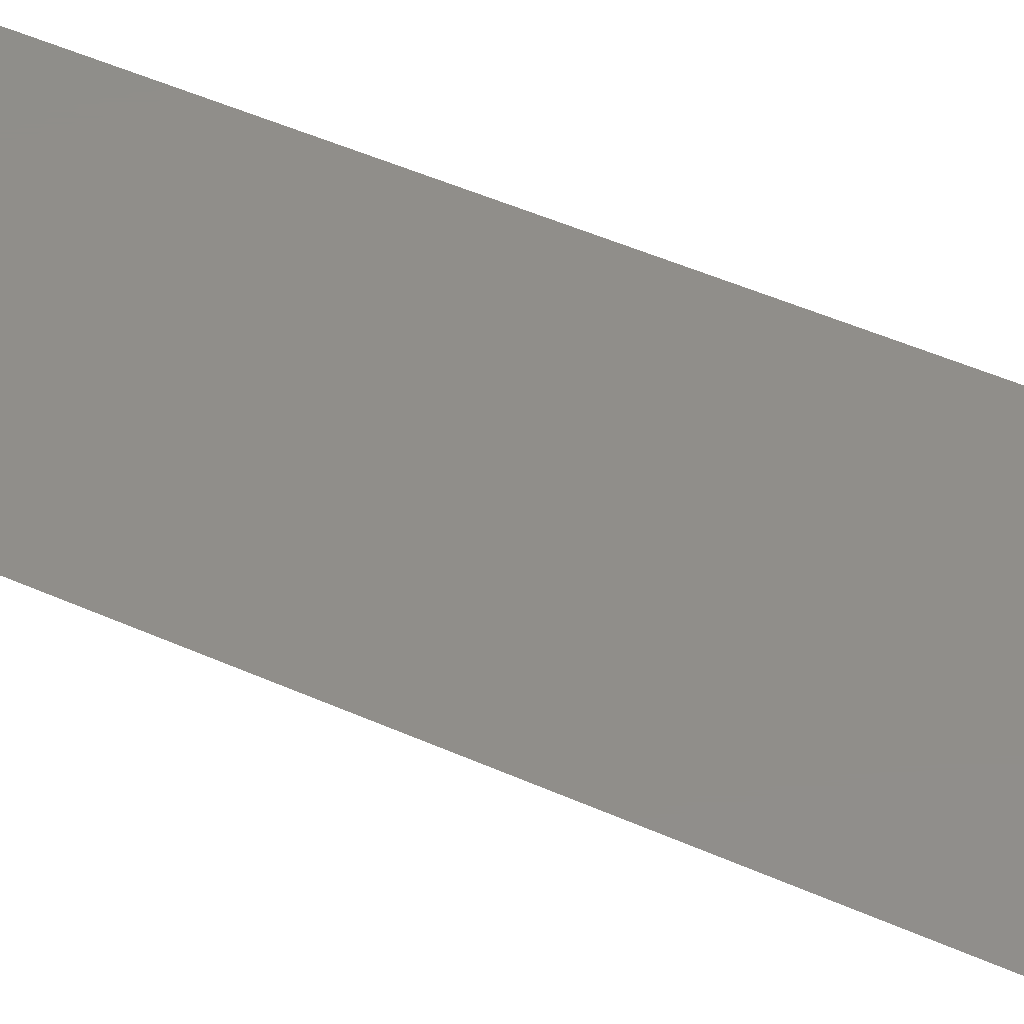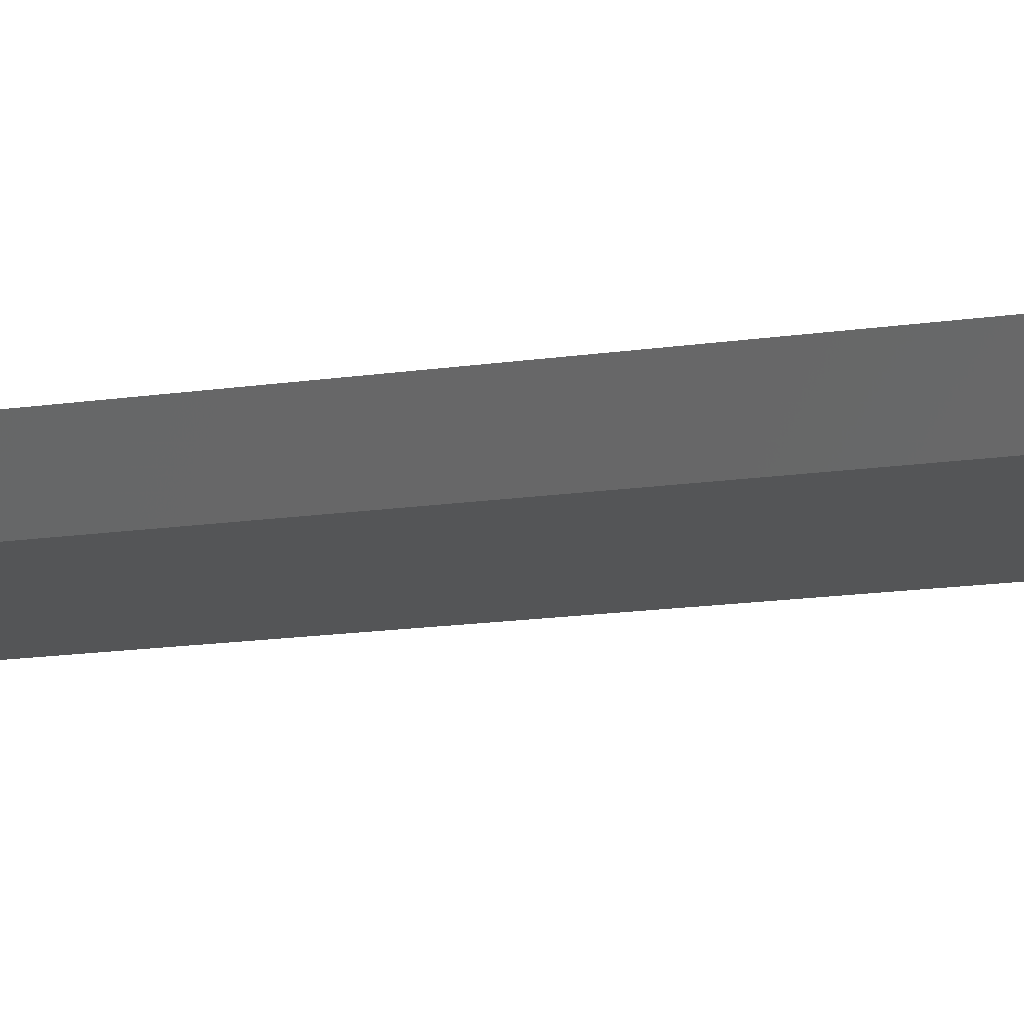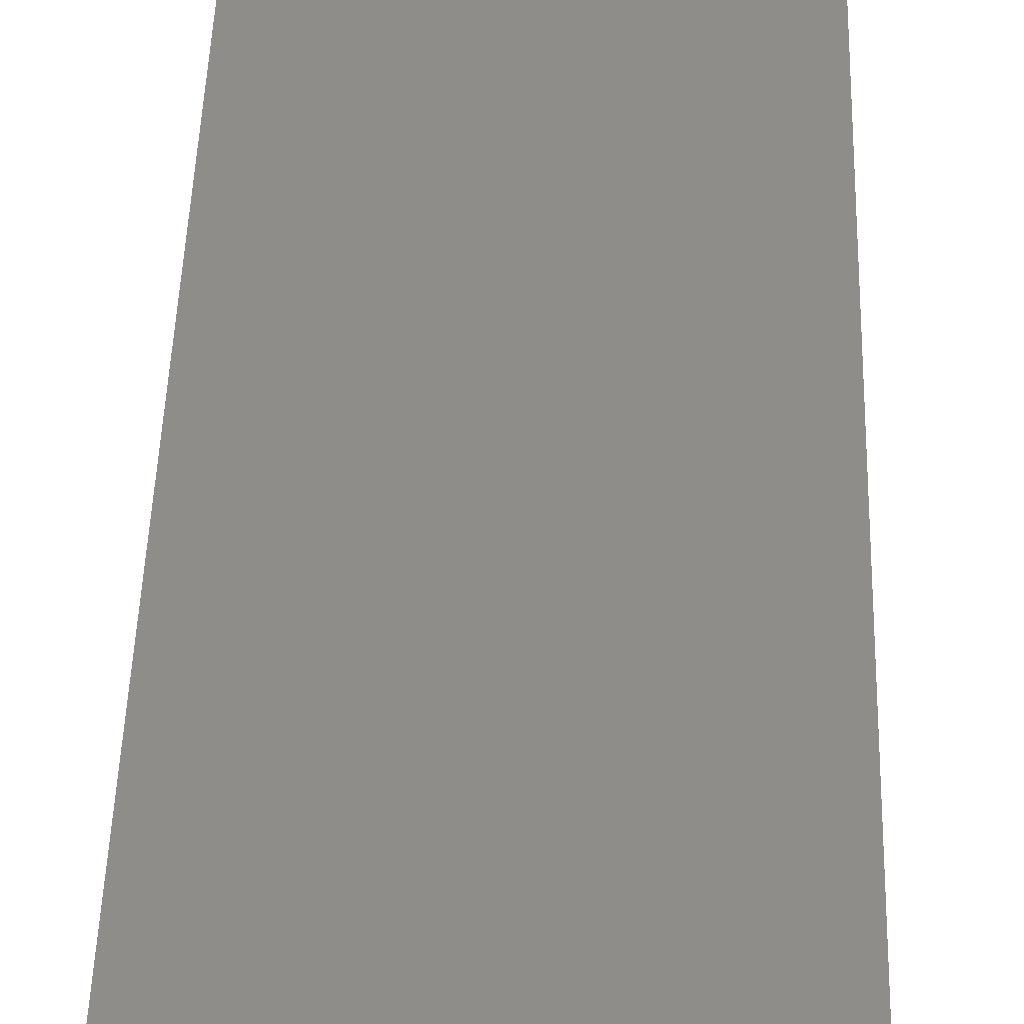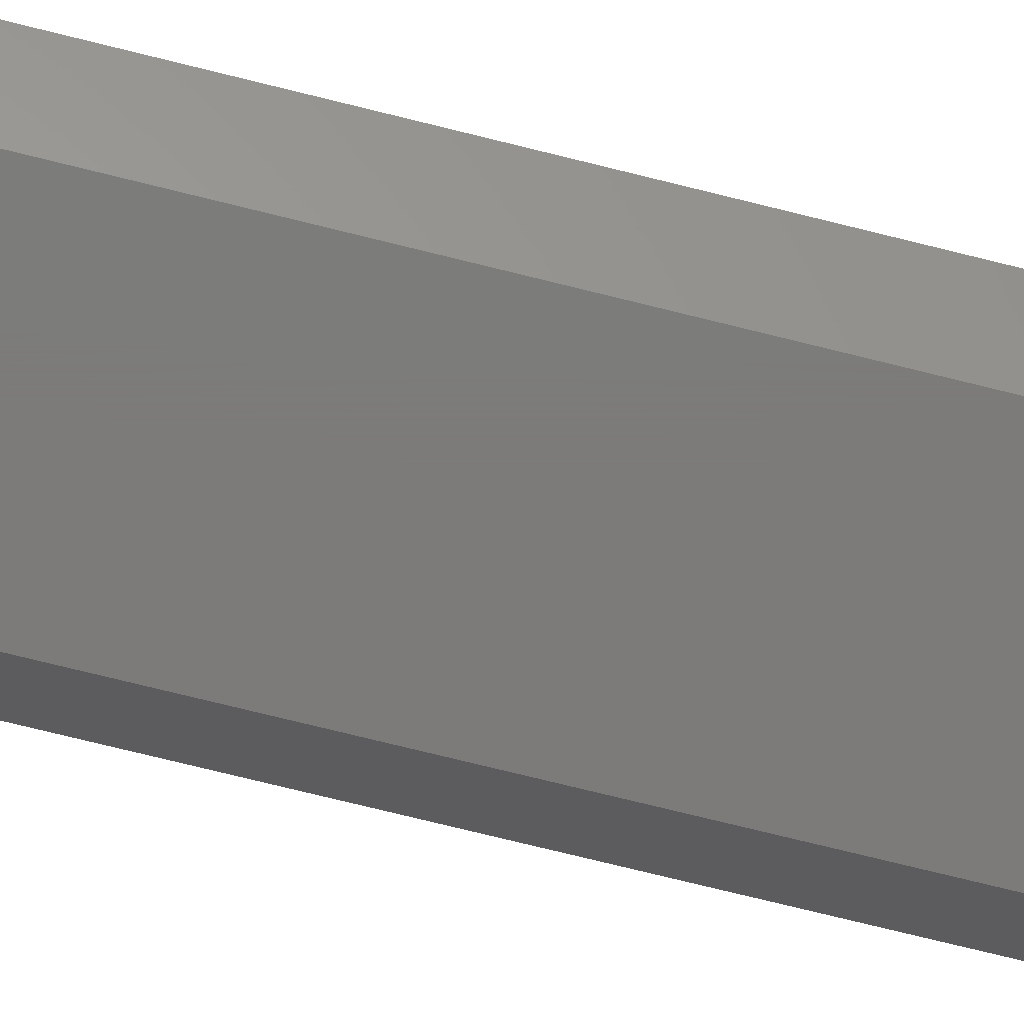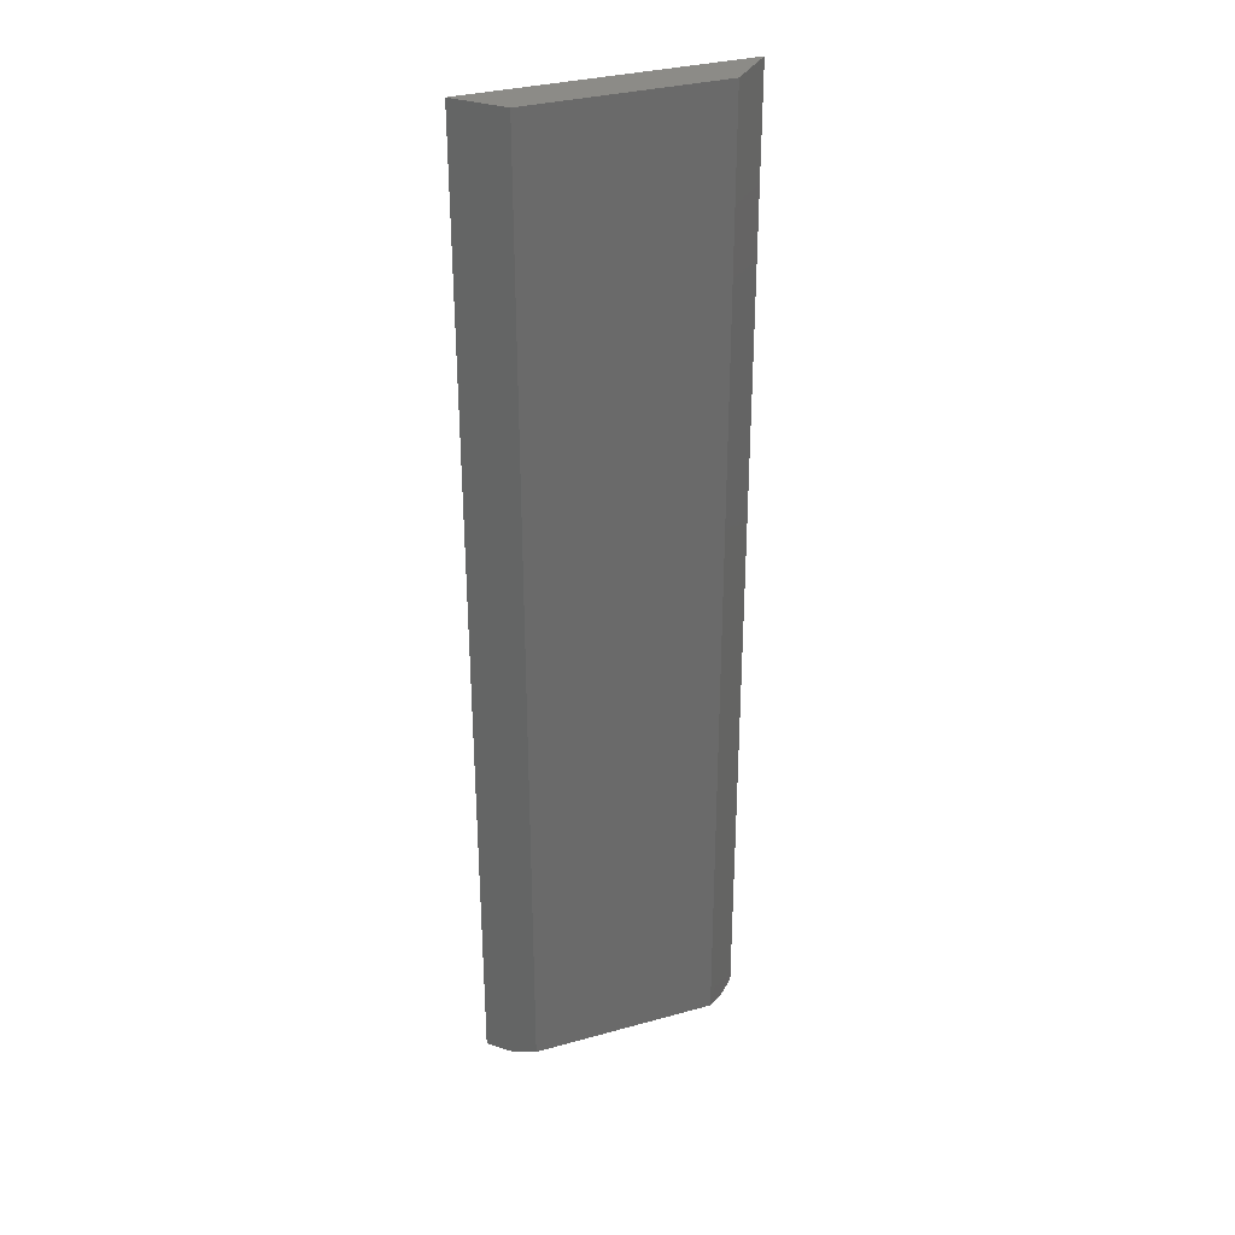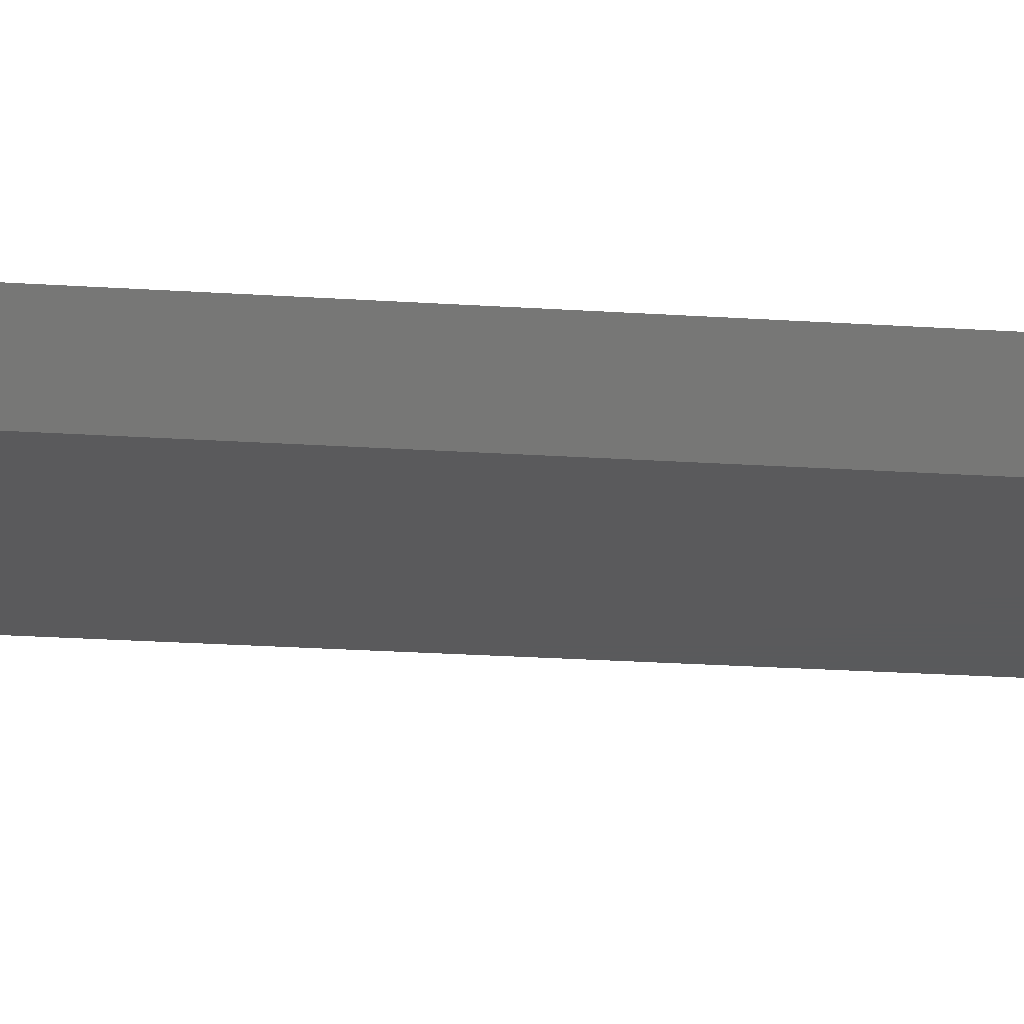
<metadata>
{"format":"stl","ext":"stl","renderer":"f3d","projection":"perspective","resolution":1024,"background":"white","views":[{"elev":45.5,"azim":-62.4,"up":"+Y"},{"elev":-13.9,"azim":109.2,"up":"+Y"},{"elev":39.0,"azim":-178.5,"up":"+Y"},{"elev":-75.0,"azim":-103.9,"up":"+Y"},{"elev":33.0,"azim":-20.9,"up":"+Z"},{"elev":-24.2,"azim":-96.2,"up":"+Y"}]}
</metadata>
<code>
# stl→obj: 10 verts, 16 faces
v -0.1263 0.001316 0
v -0.1406 0.01562 0
v 0.04819 0.001316 0
v 0.0625 0.01562 0
v 0.0625 0.01562 0.75
v 0.03257 -0.01431 0.75
v 0.03257 -0.01431 0.007812
v -0.1107 -0.01431 0.007812
v -0.1107 -0.01431 0.75
v -0.1406 0.01562 0.75
f 1 2 3
f 3 2 4
f 5 6 4
f 4 6 7
f 4 7 3
f 8 7 9
f 9 7 6
f 9 10 8
f 8 10 2
f 8 2 1
f 8 1 7
f 7 1 3
f 9 6 10
f 10 6 5
f 4 2 5
f 5 2 10

</code>
